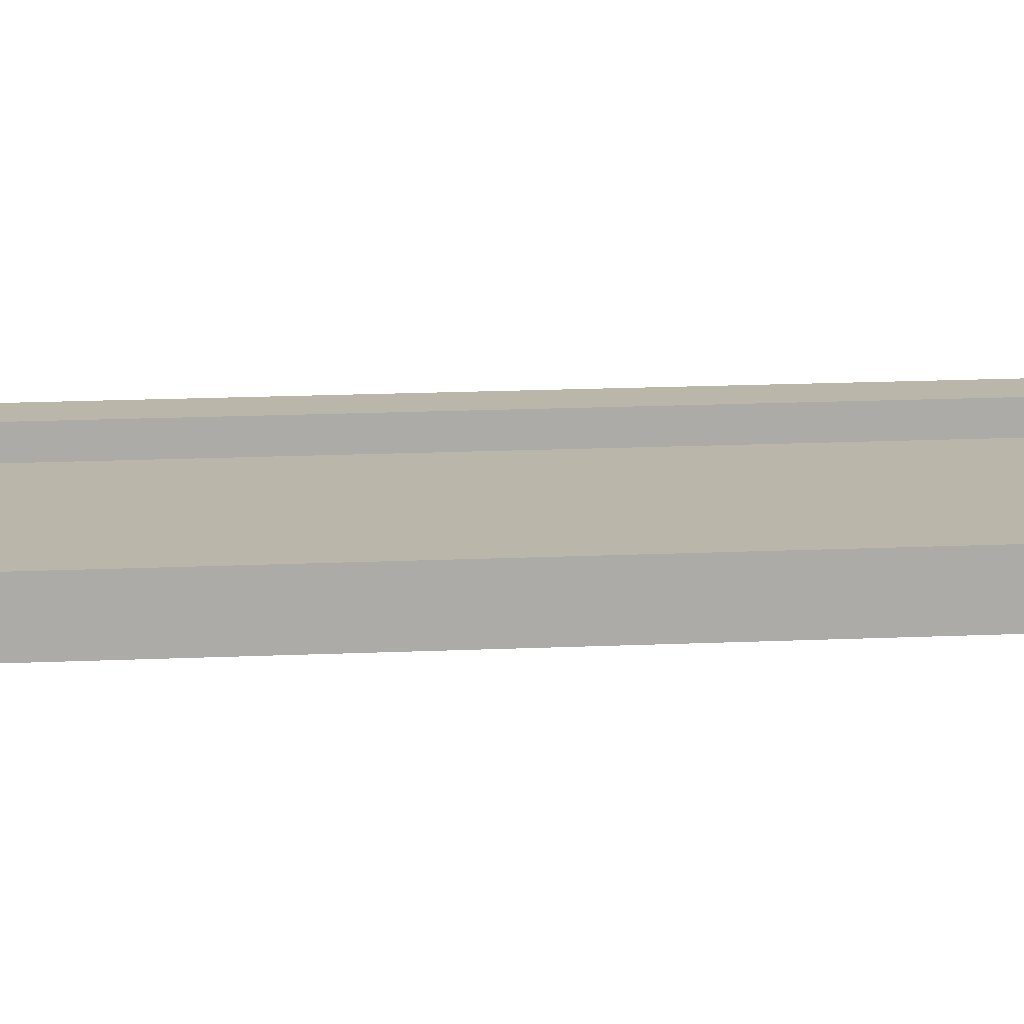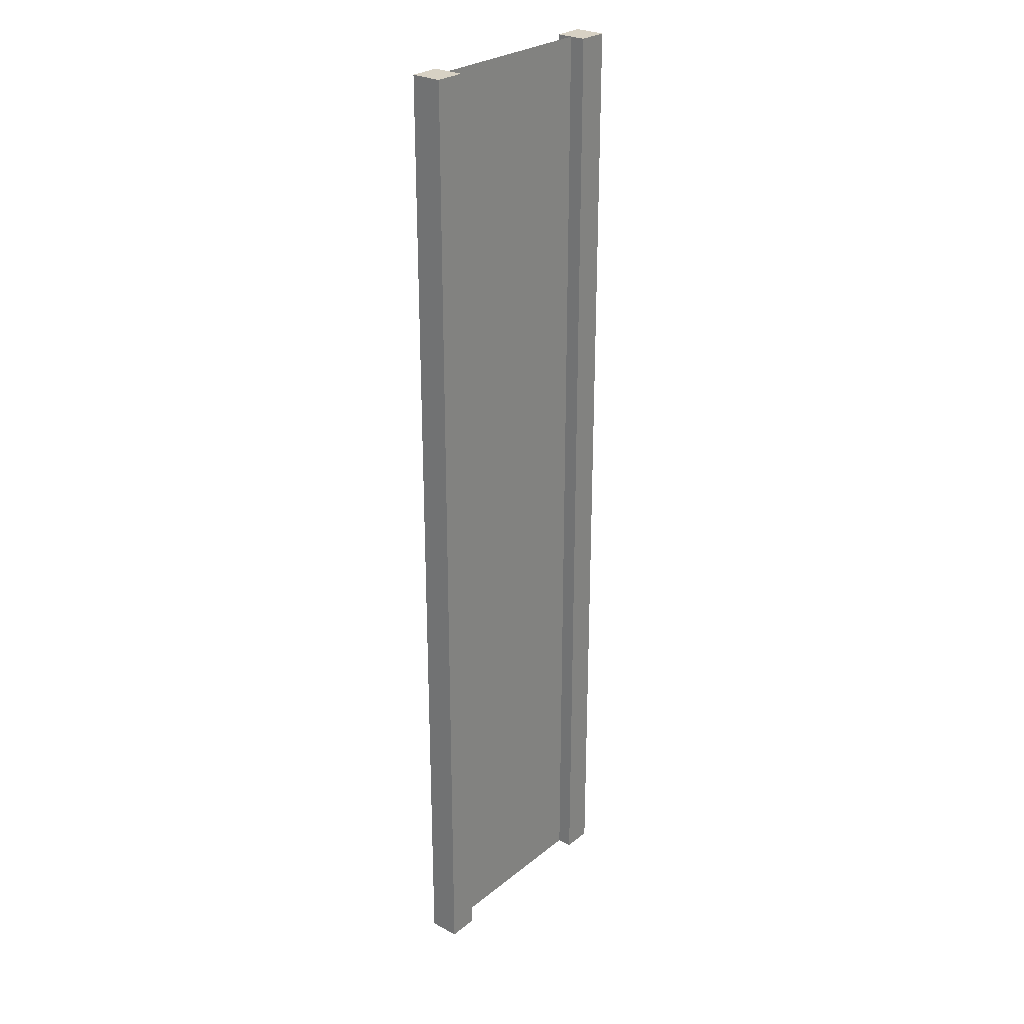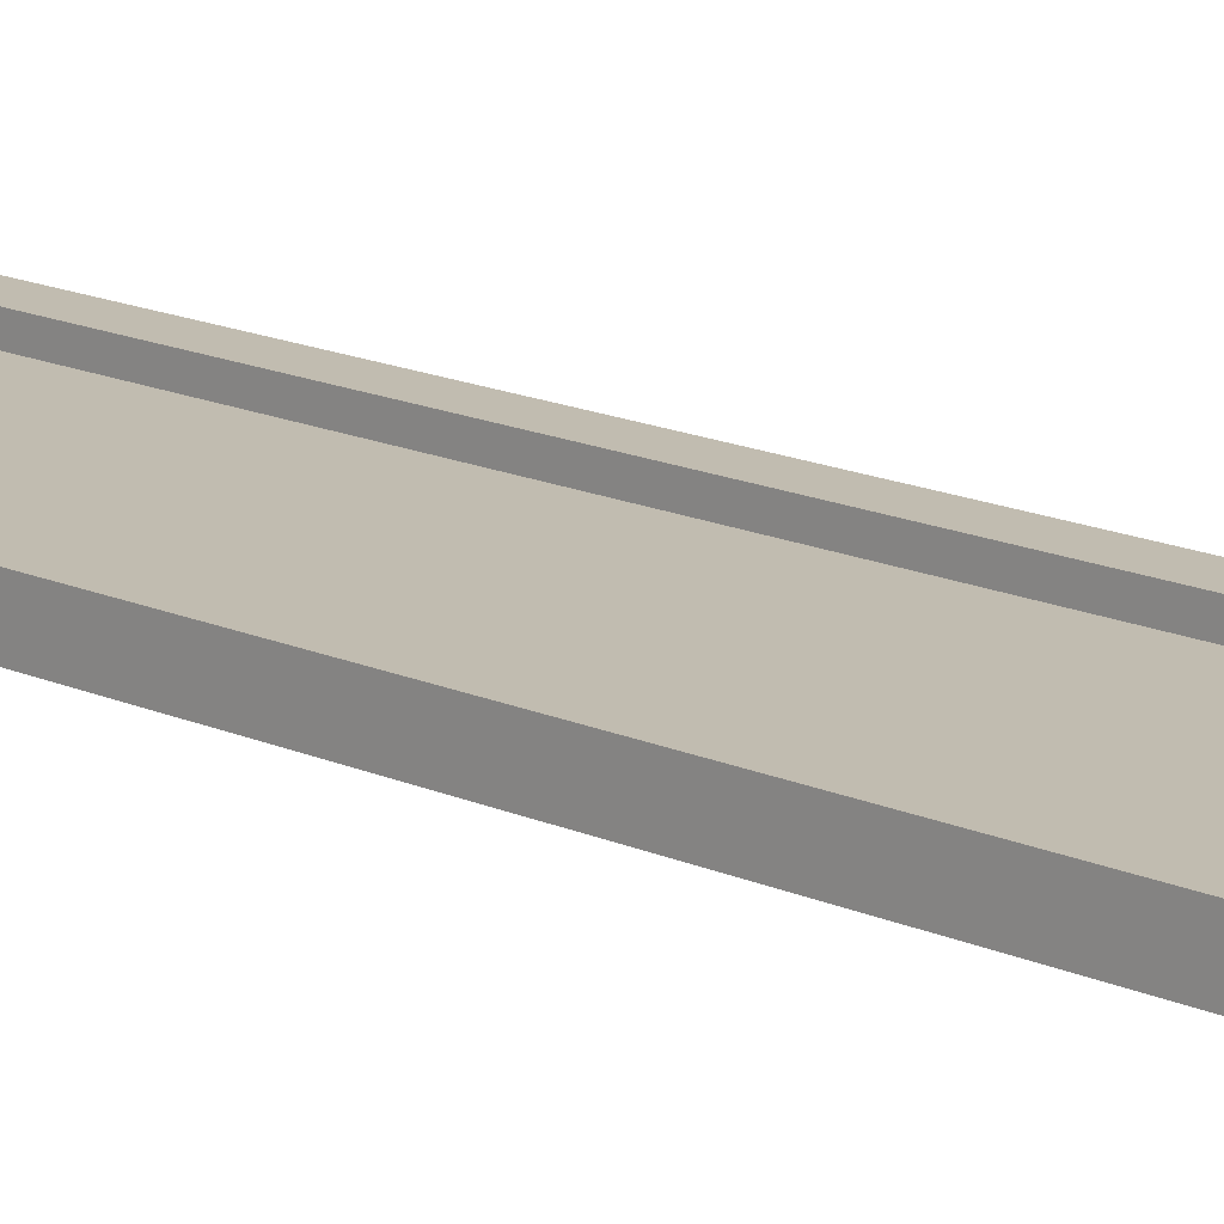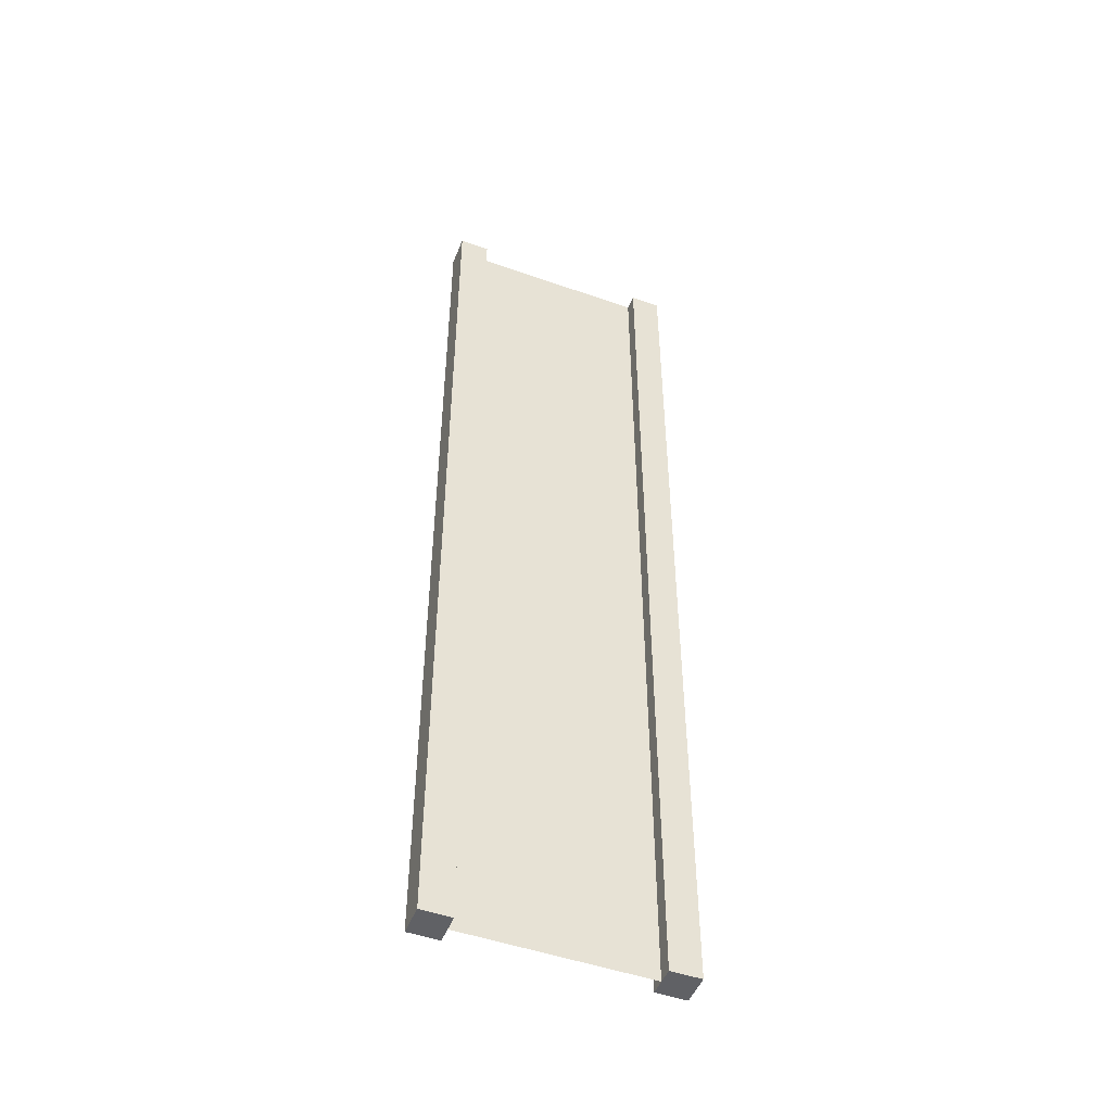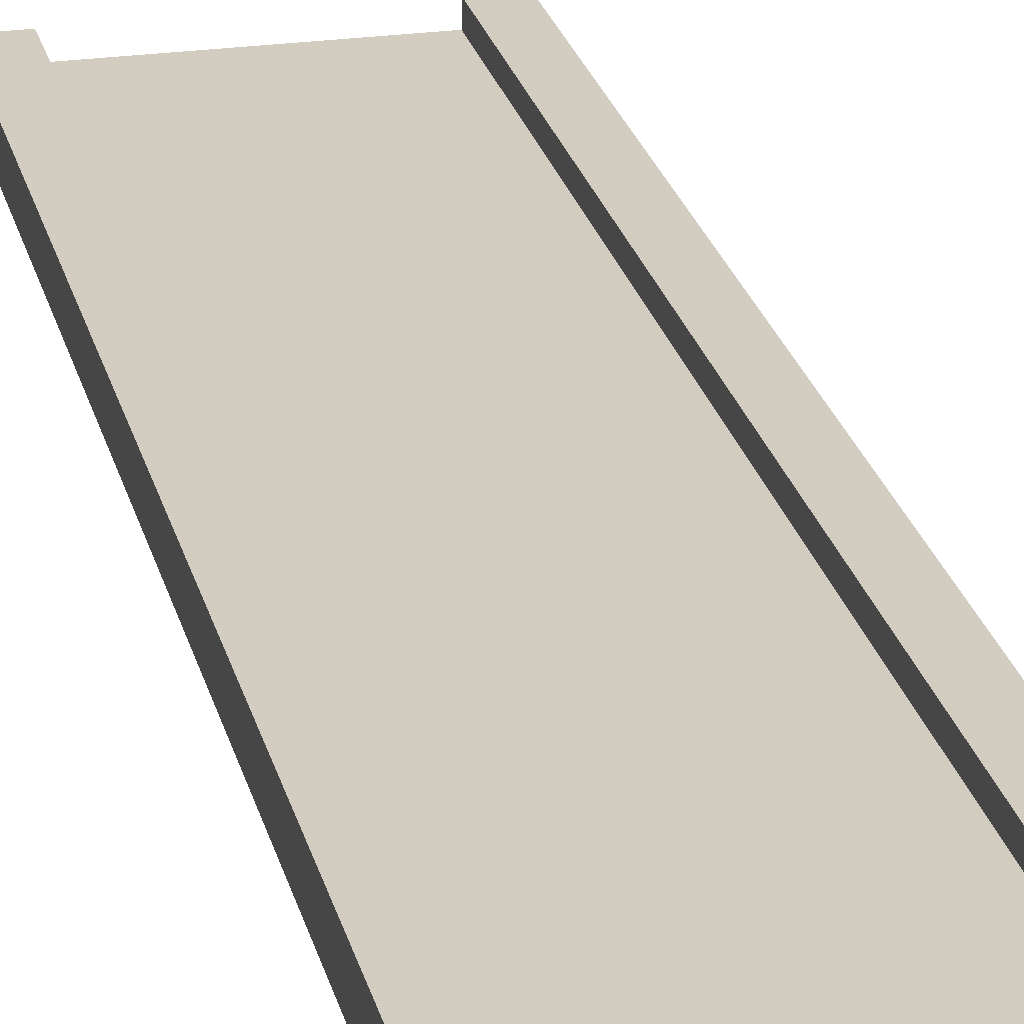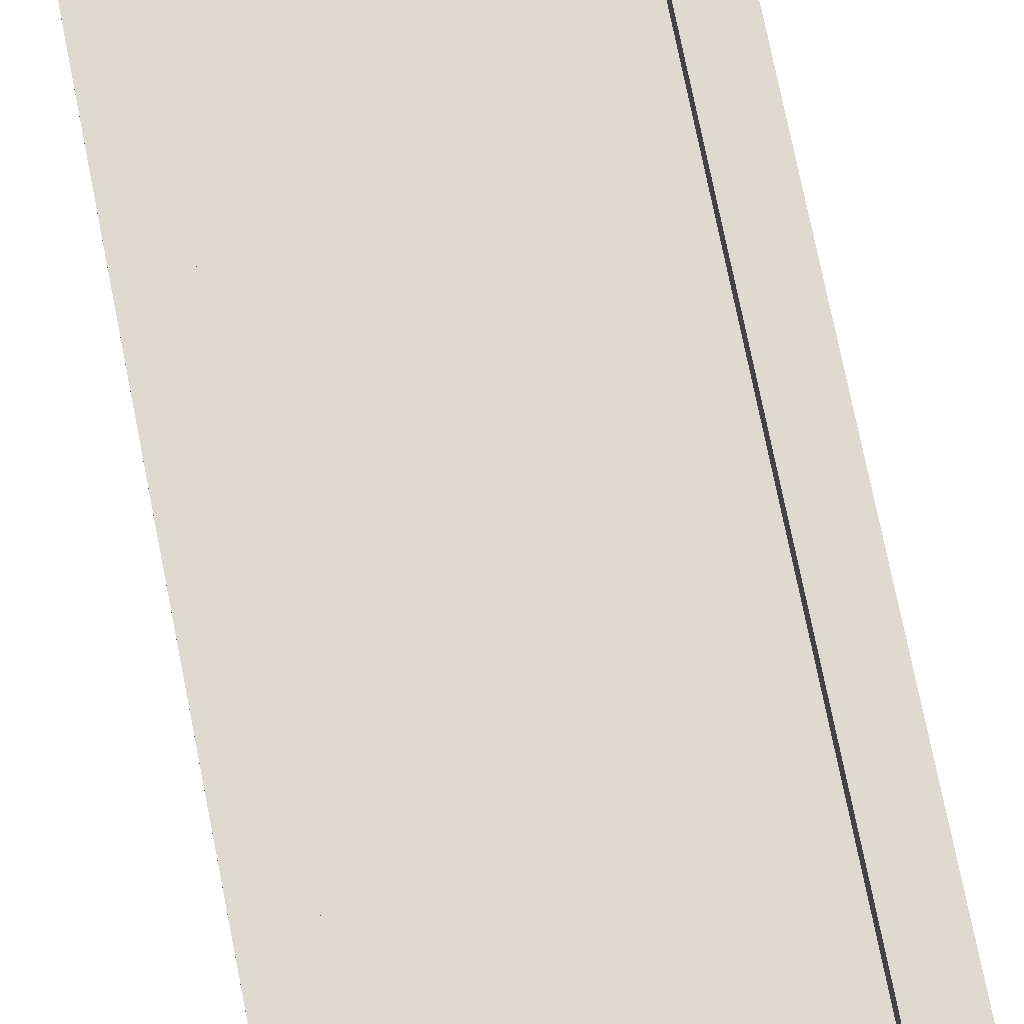
<metadata>
{"format":"obj","ext":"obj","renderer":"f3d","projection":"perspective","resolution":1024,"background":"white","views":[{"elev":14.0,"azim":83.8,"up":"+Z"},{"elev":27.1,"azim":-50.6,"up":"+Y"},{"elev":16.5,"azim":132.0,"up":"+Z"},{"elev":-49.2,"azim":-21.4,"up":"+Y"},{"elev":24.5,"azim":166.9,"up":"+Z"},{"elev":70.9,"azim":168.9,"up":"+Z"}]}
</metadata>
<code>
v 0.75 -3 0.25
v 1 -3 0.25
v 0.75 5 0.25
v 1 5 0.25
v 1 -3 0.25
v 1 -3 -2.384e-07
v 1 5 0.25
v 1 5 5.822e-07
v 1 -3 -2.384e-07
v 0.75 -3 -1.49e-07
v 1 5 5.822e-07
v 0.75 5 5.524e-07
v -1 -3 4.768e-07
v -1 -3 0.25
v -1 5 1.298e-06
v -1 5 0.25
v 0.75 5 0.25
v 1 5 0.25
v 0.75 5 5.524e-07
v 1 5 5.822e-07
v 0.75 -3 -1.49e-07
v 1 -3 -2.384e-07
v 0.75 -3 0.25
v 1 -3 0.25
v -0.75 -3 3.874e-07
v -0.75 -3 0.25
v -1 -3 4.768e-07
v -1 -3 0.25
v -0.75 5 3.736e-07
v -0.75 -3 3.874e-07
v -1 5 1.298e-06
v -1 -3 4.768e-07
v -0.75 -3 0.25
v -0.75 5 0.25
v -1 -3 0.25
v -1 5 0.25
v -0.75 5 0.25
v -0.75 5 3.736e-07
v -1 5 0.25
v -1 5 1.298e-06
v 0.75 -3 0.25
v 0.75 5 0.25
v 0.75 -3 -1.49e-07
v 0.75 5 5.524e-07
v -0.75 5 0.25
v -0.75 -3 0.25
v -0.75 5 3.736e-07
v -0.75 -3 3.874e-07
v 0.75 -3 0.125
v 0.75 5 0.125
v -0.75 -3 0.125
v -0.75 5 0.125
g submesh0
f 1 2 3
f 2 4 3
f 5 6 7
f 6 8 7
f 9 10 11
f 10 12 11
f 13 14 15
f 14 16 15
f 17 18 19
f 18 20 19
f 21 22 23
f 22 24 23
f 25 26 27
f 26 28 27
f 29 30 31
f 30 32 31
f 33 34 35
f 34 36 35
f 37 38 39
f 38 40 39
f 41 42 43
f 42 44 43
f 45 46 47
f 46 48 47
g submesh1
f 49 50 51
f 50 52 51

</code>
